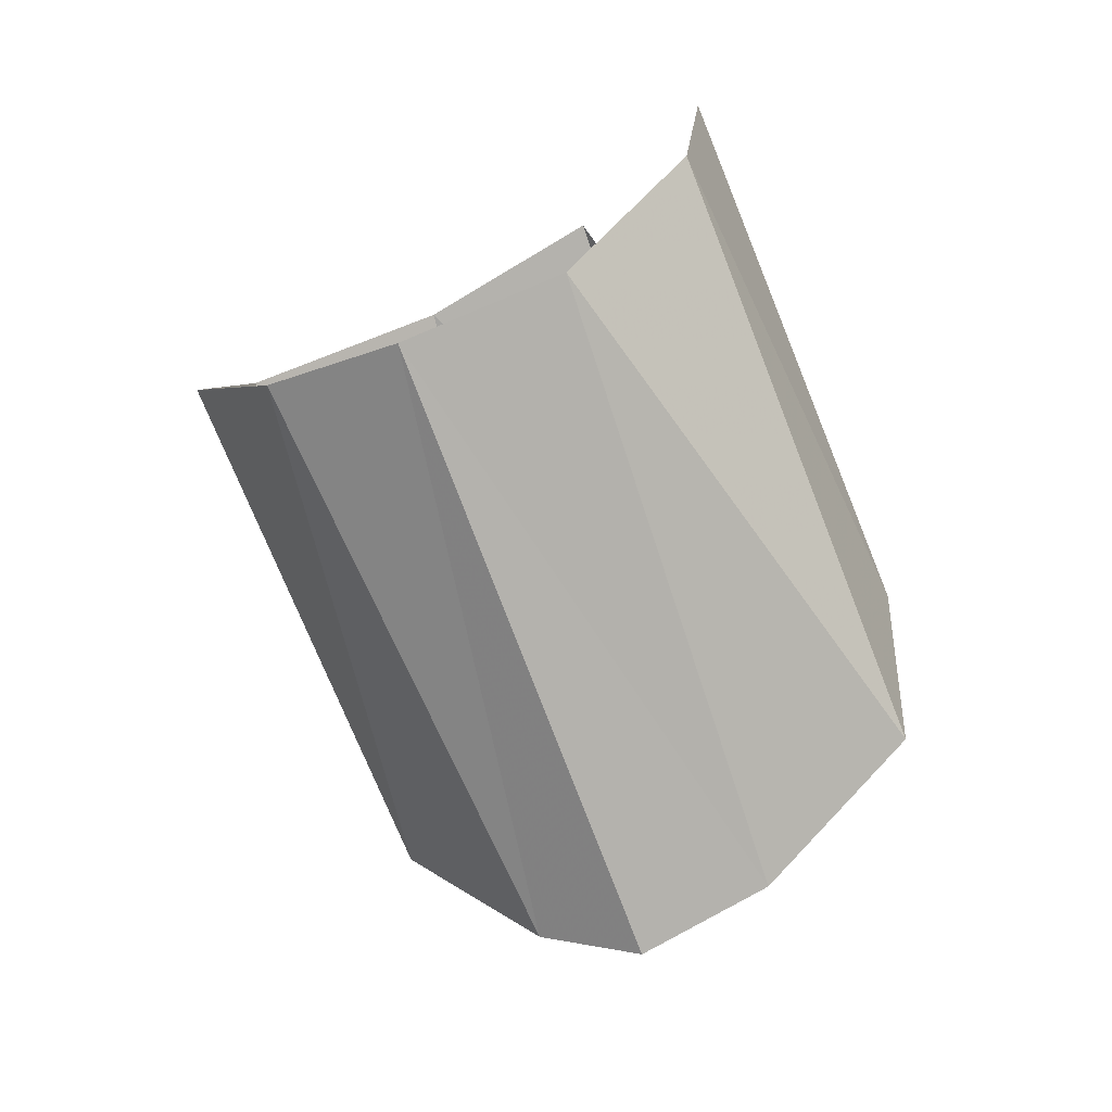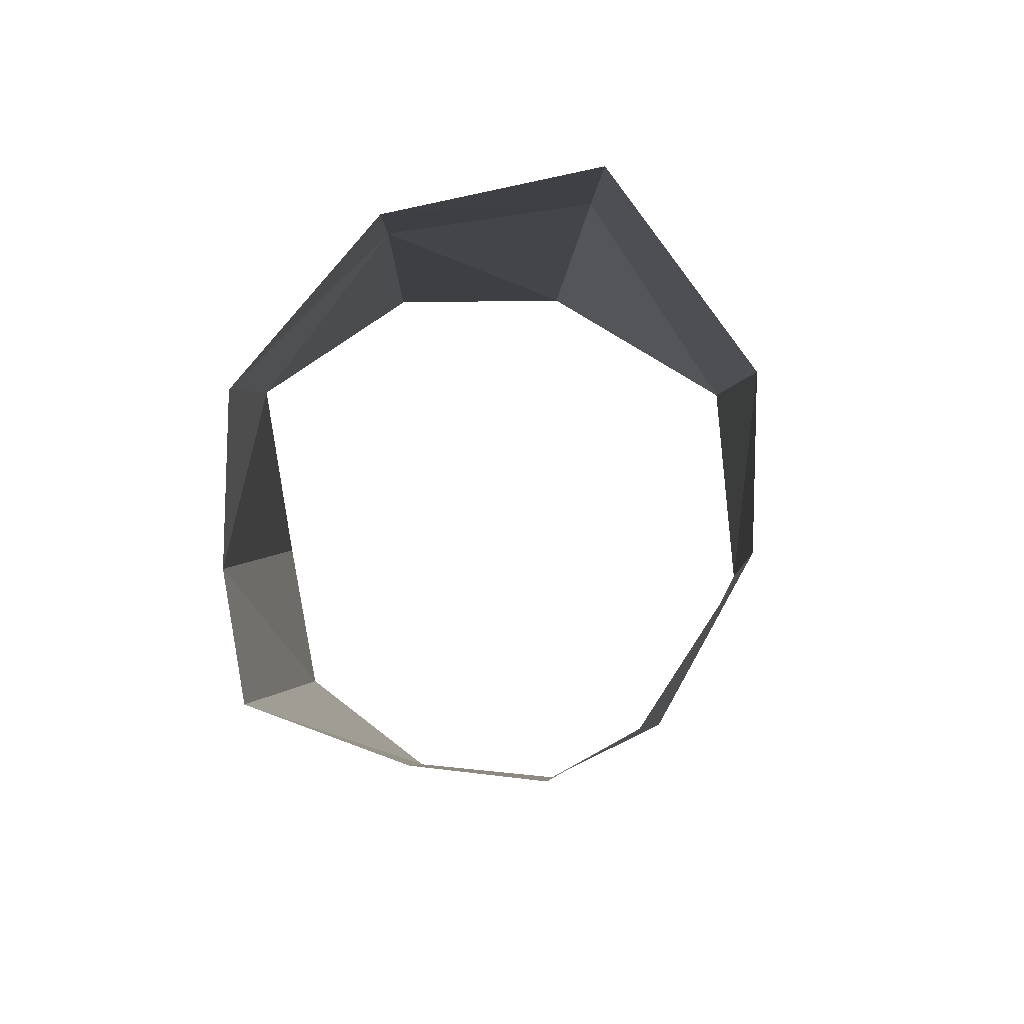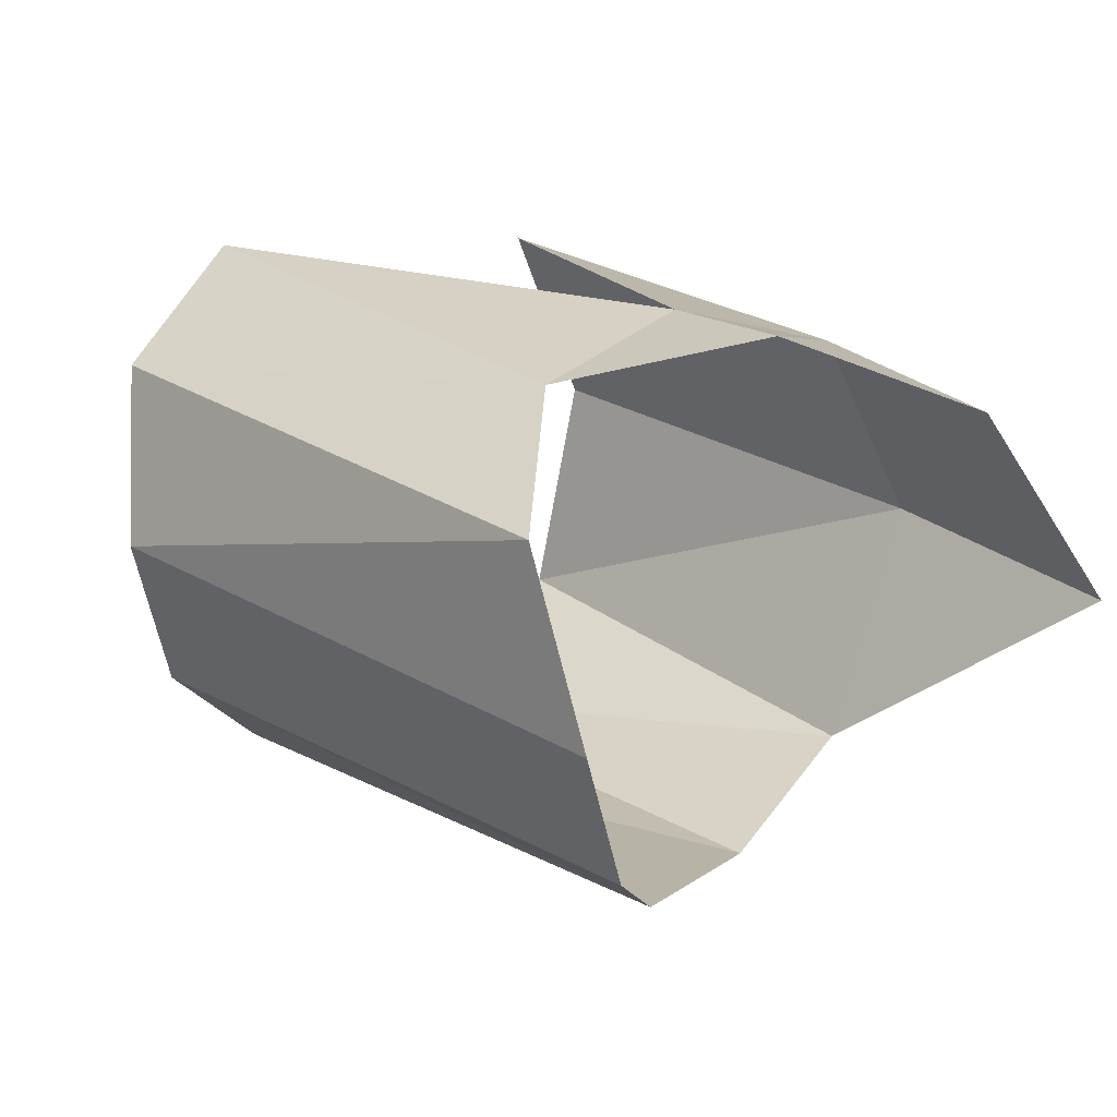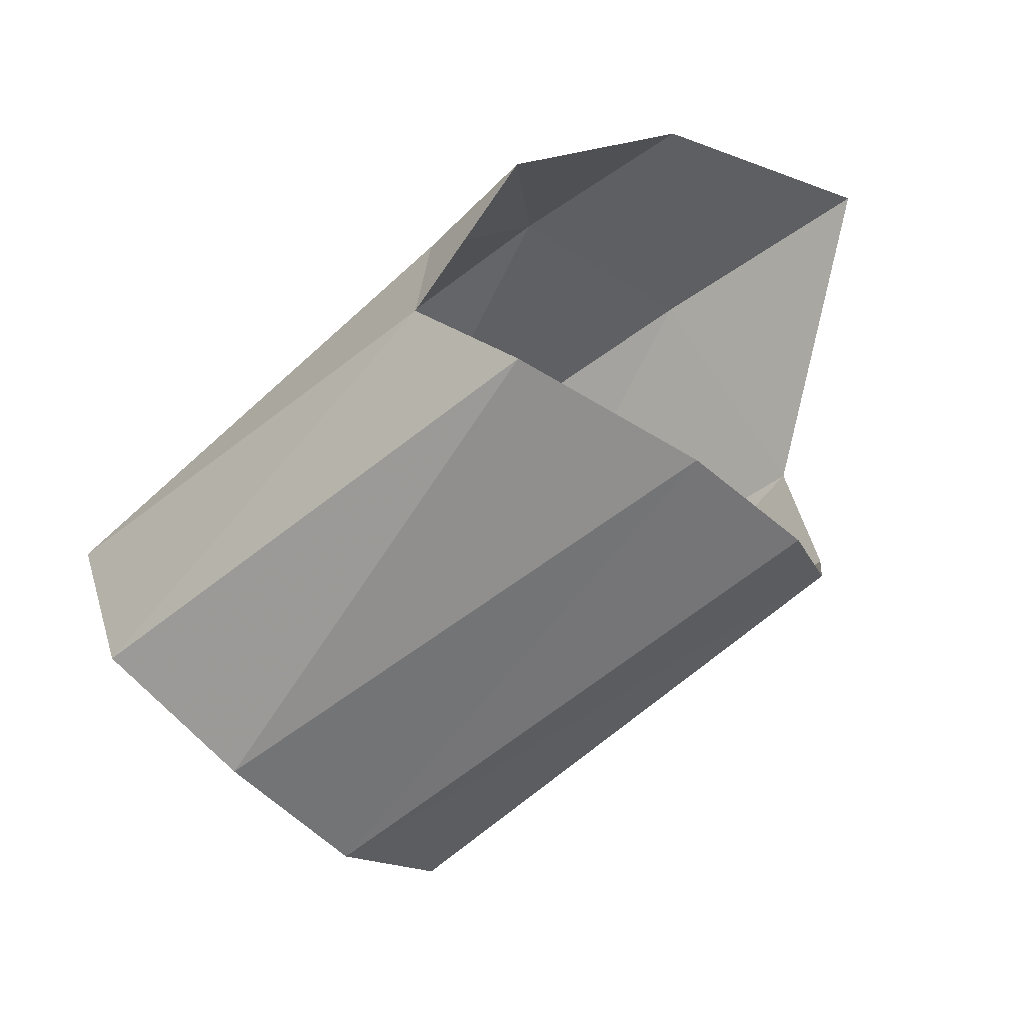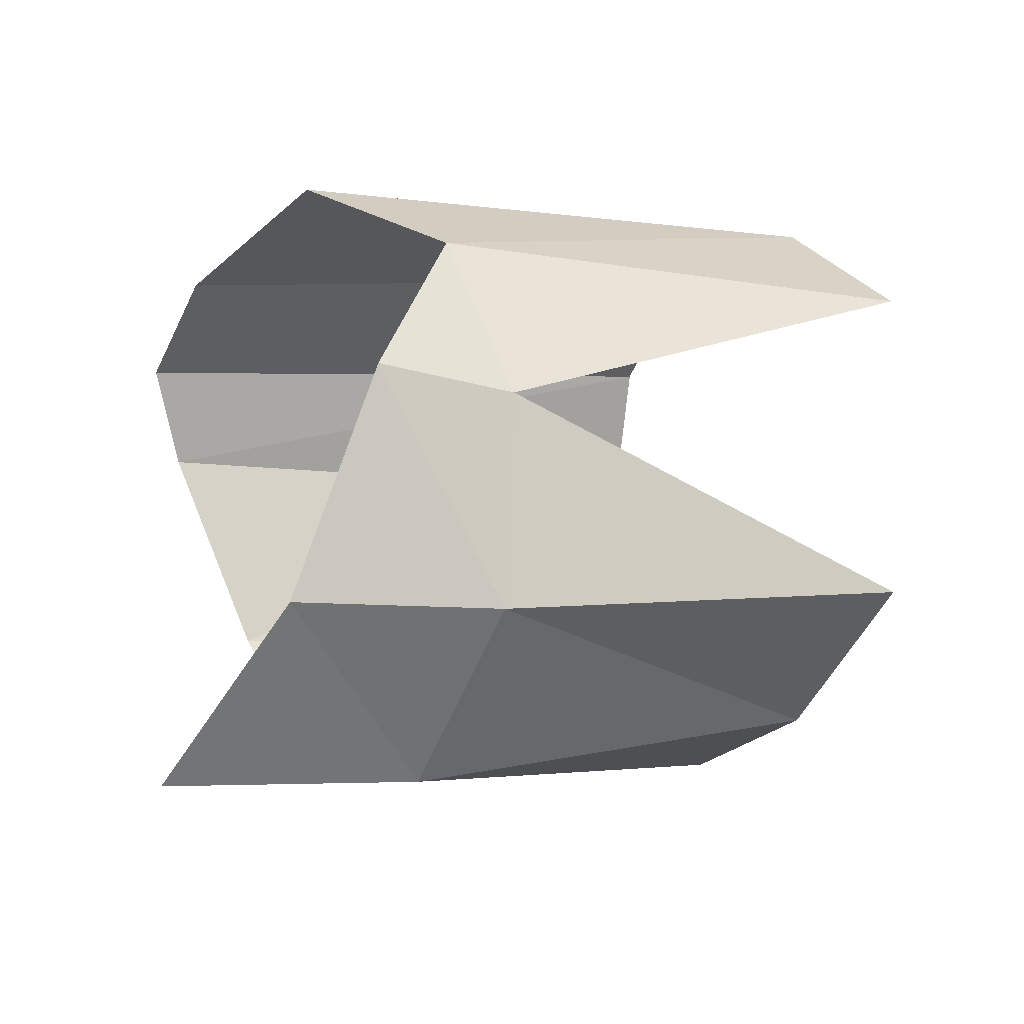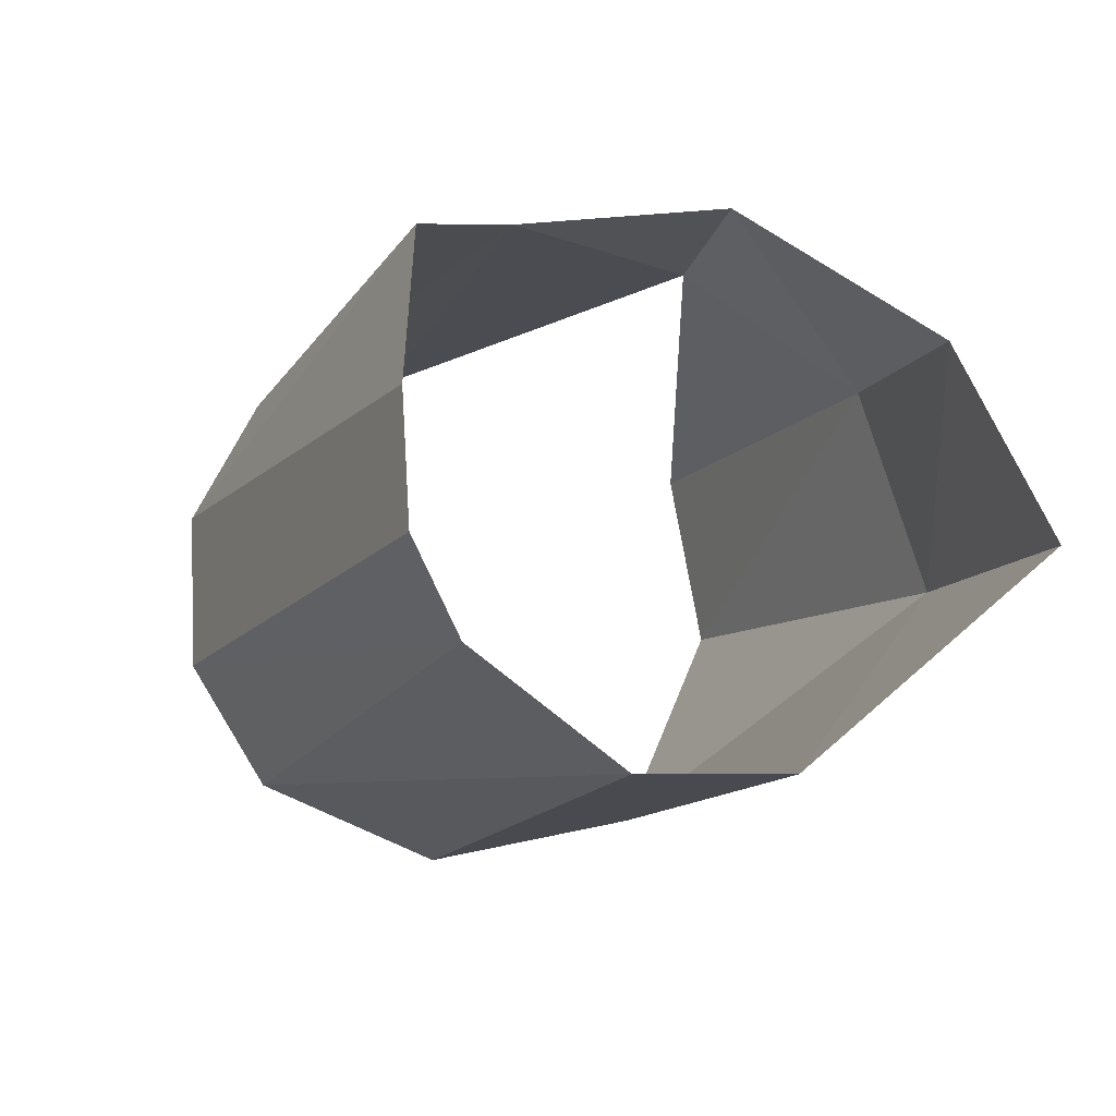
<metadata>
{"format":"obj","ext":"obj","renderer":"f3d","projection":"perspective","resolution":1024,"background":"white","views":[{"elev":-79.7,"azim":-86.7,"up":"+Y"},{"elev":-3.4,"azim":73.9,"up":"+Y"},{"elev":49.2,"azim":42.9,"up":"+Z"},{"elev":-50.1,"azim":25.1,"up":"+Y"},{"elev":44.0,"azim":162.2,"up":"+Z"},{"elev":5.4,"azim":66.8,"up":"+Z"}]}
</metadata>
<code>
v -0.001042 0.01237 -0.001237
v -0.005745 0.01148 0.004582
v -0.01006 0.006321 0.008618
v -0.02587 0.01193 -0.000921
v -0.01428 0.006744 0.006656
v -0.01225 0.01212 0.002841
v -0.0225 -0.005124 -0.01063
v -0.02371 -0.007213 -0.006543
v -0.01033 -0.003869 0.007998
v -0.006454 -0.005706 0.003441
v -0.01391 0.000633 0.008176
v -0.02187 0.0008 -0.01362
v -0.02125 0.008005 -0.01267
v -0.006862 0.007105 -0.008487
v -0.005835 0.001045 -0.007875
v -0.02988 0.001974 0.00285
v -0.0254 -0.006716 -0.001634
v -0.02843 -0.003429 0.002132
v -0.02297 0.01181 -0.006521
v -0.009072 0.01289 -0.003419
v -0.00486 -0.004573 -0.003616
v -0.004681 -0.006162 -0.000507
f 4 5 6
f 13 14 12
f 12 14 15
f 4 6 19
f 19 6 20
f 12 15 7
f 7 15 21
f 20 1 14
f 11 5 16
f 5 3 6
f 6 3 2
f 22 8 21
f 21 8 7
f 10 9 17
f 17 9 18
f 9 11 18
f 18 11 16
f 22 10 8
f 8 10 17
f 6 2 20
f 20 2 1
f 14 13 20
f 20 13 19
f 5 11 3

</code>
